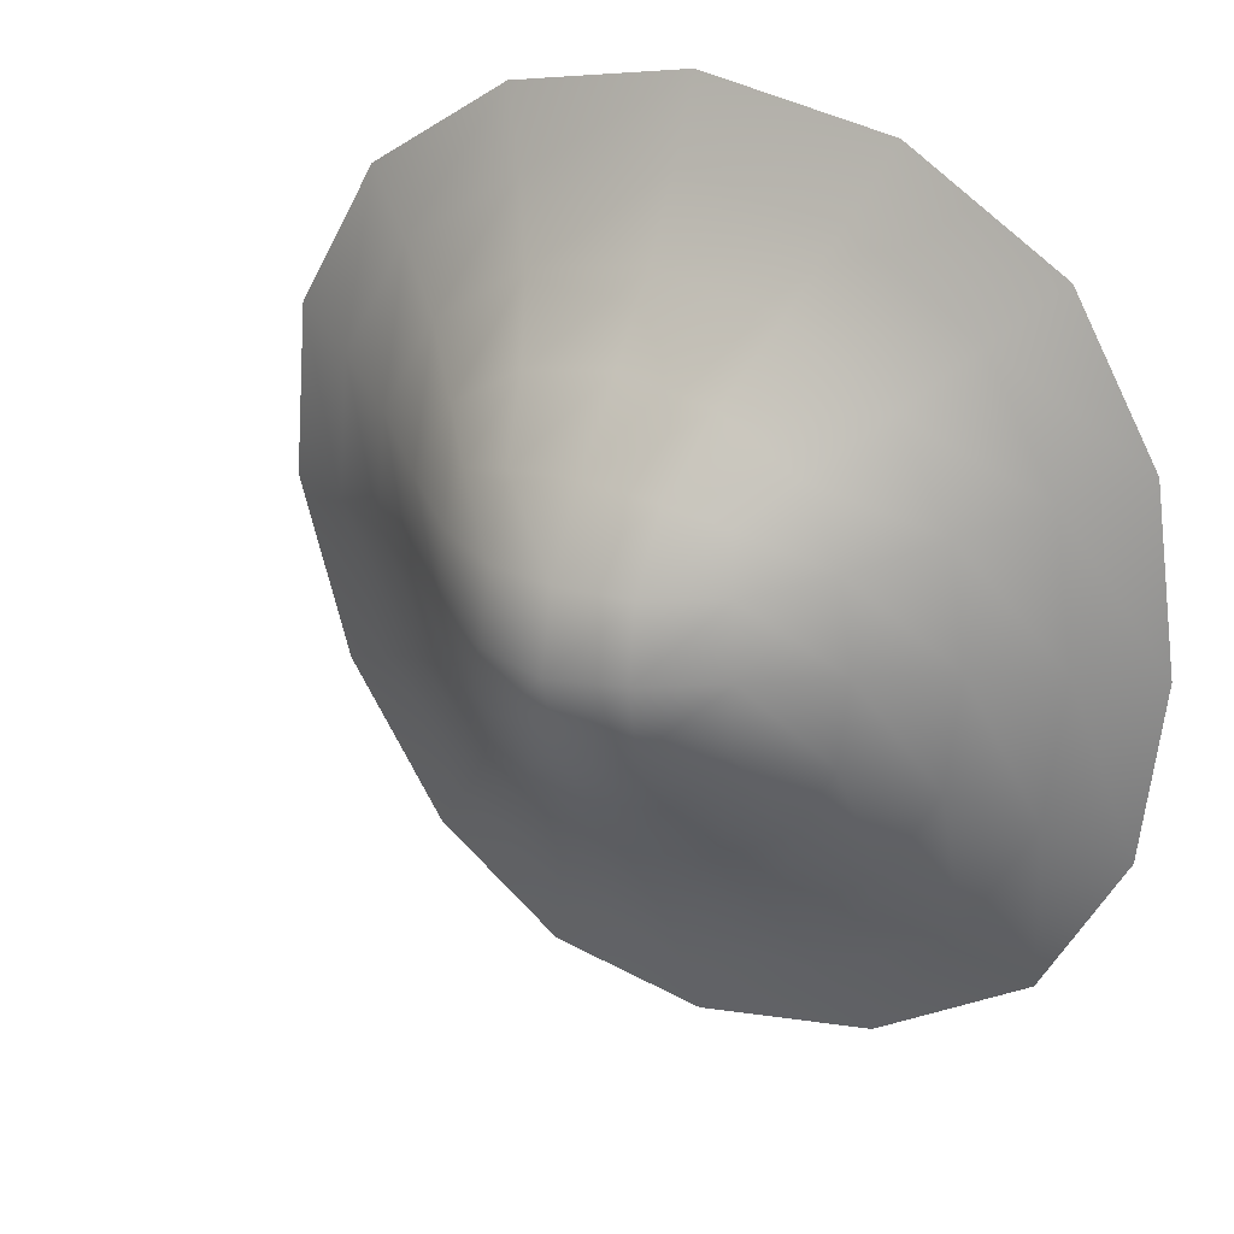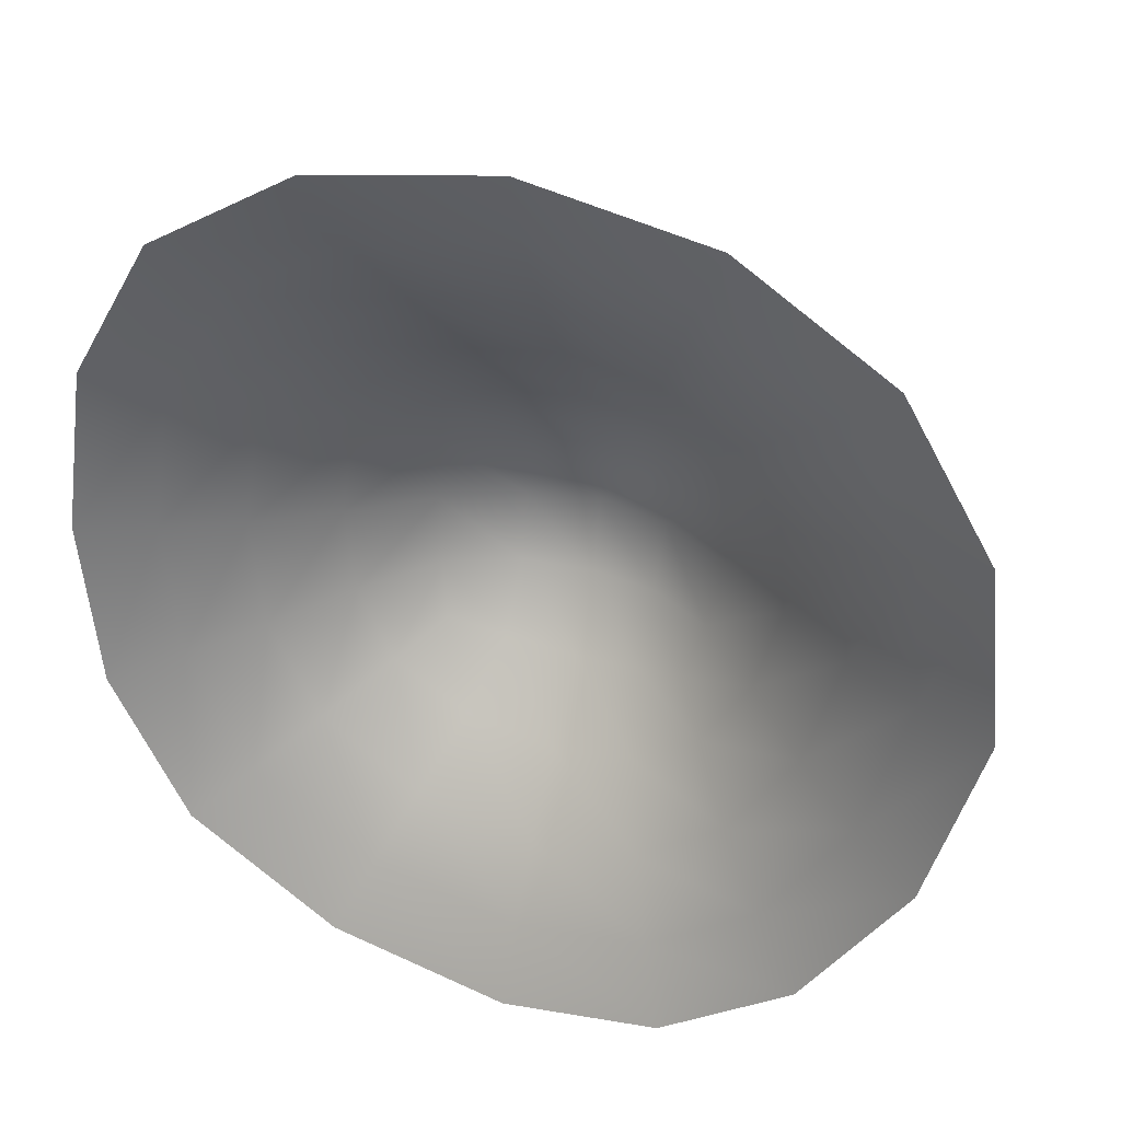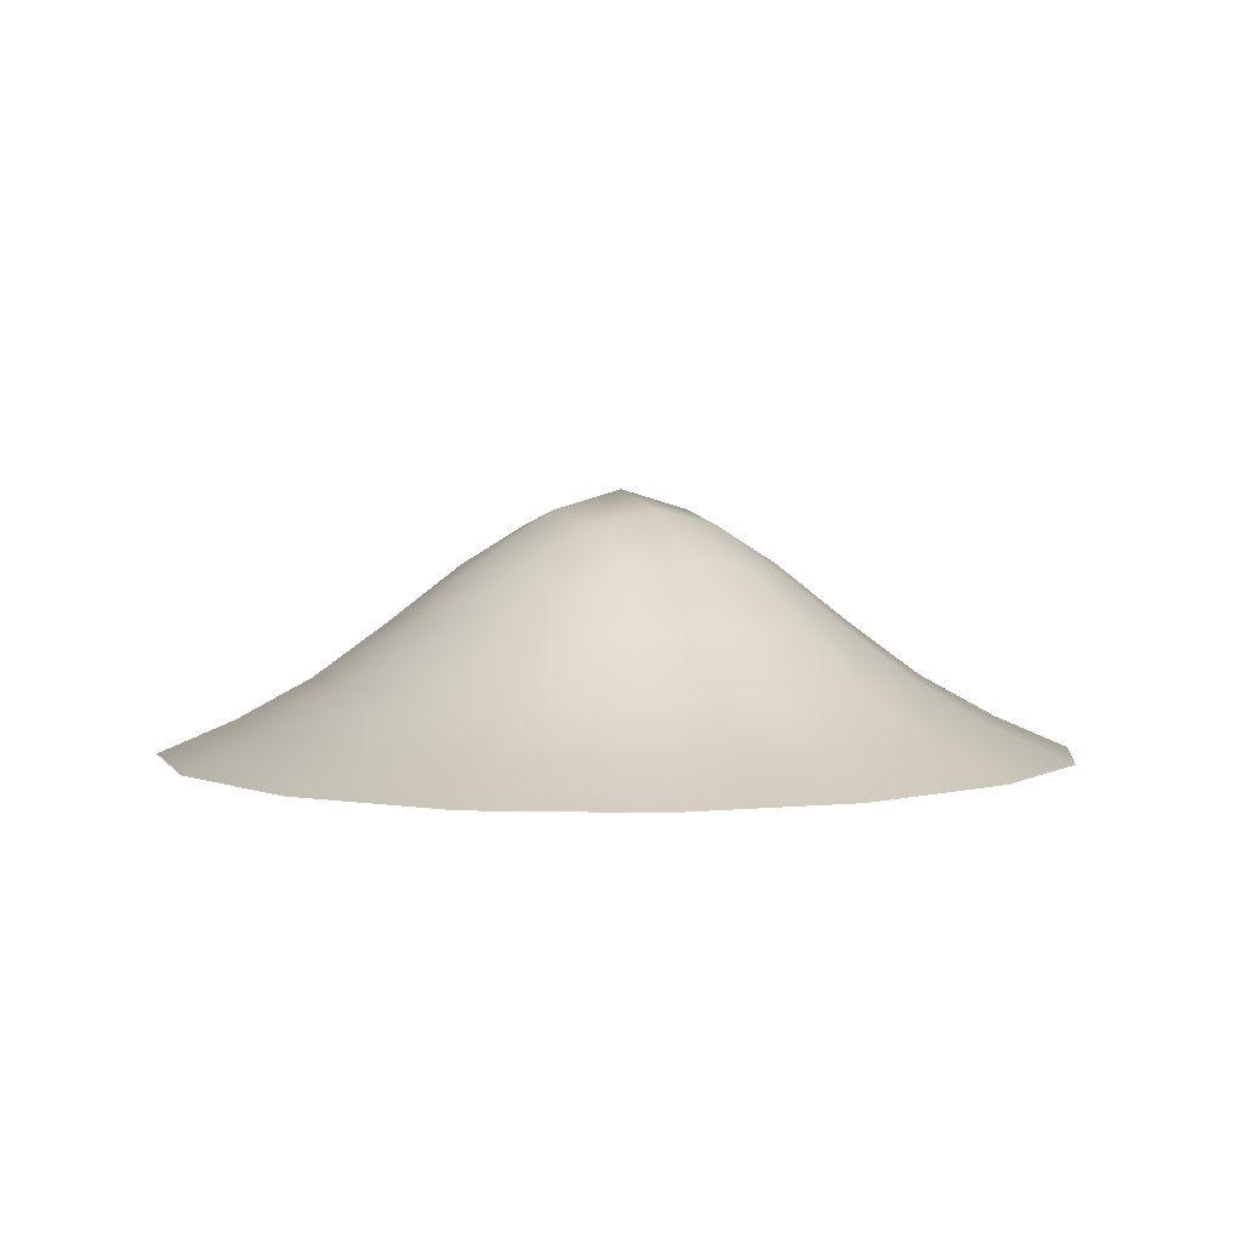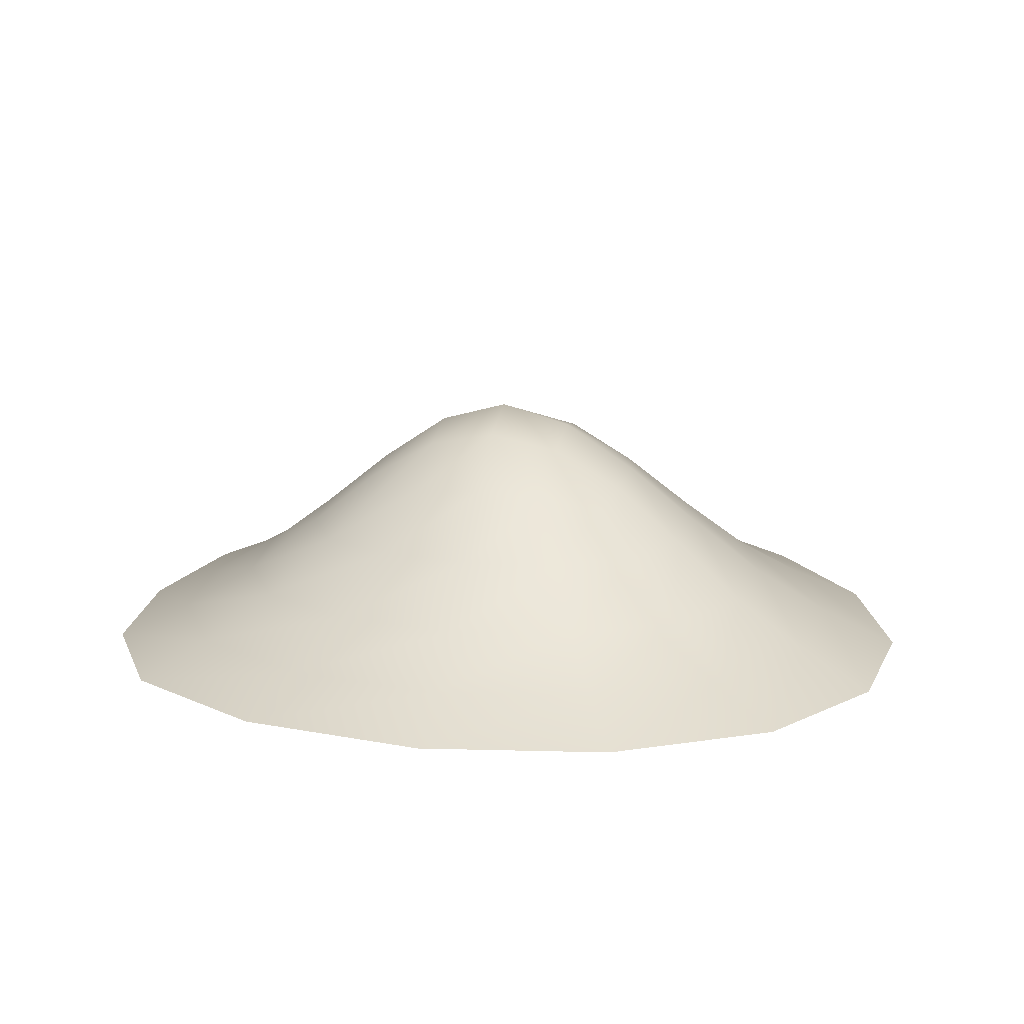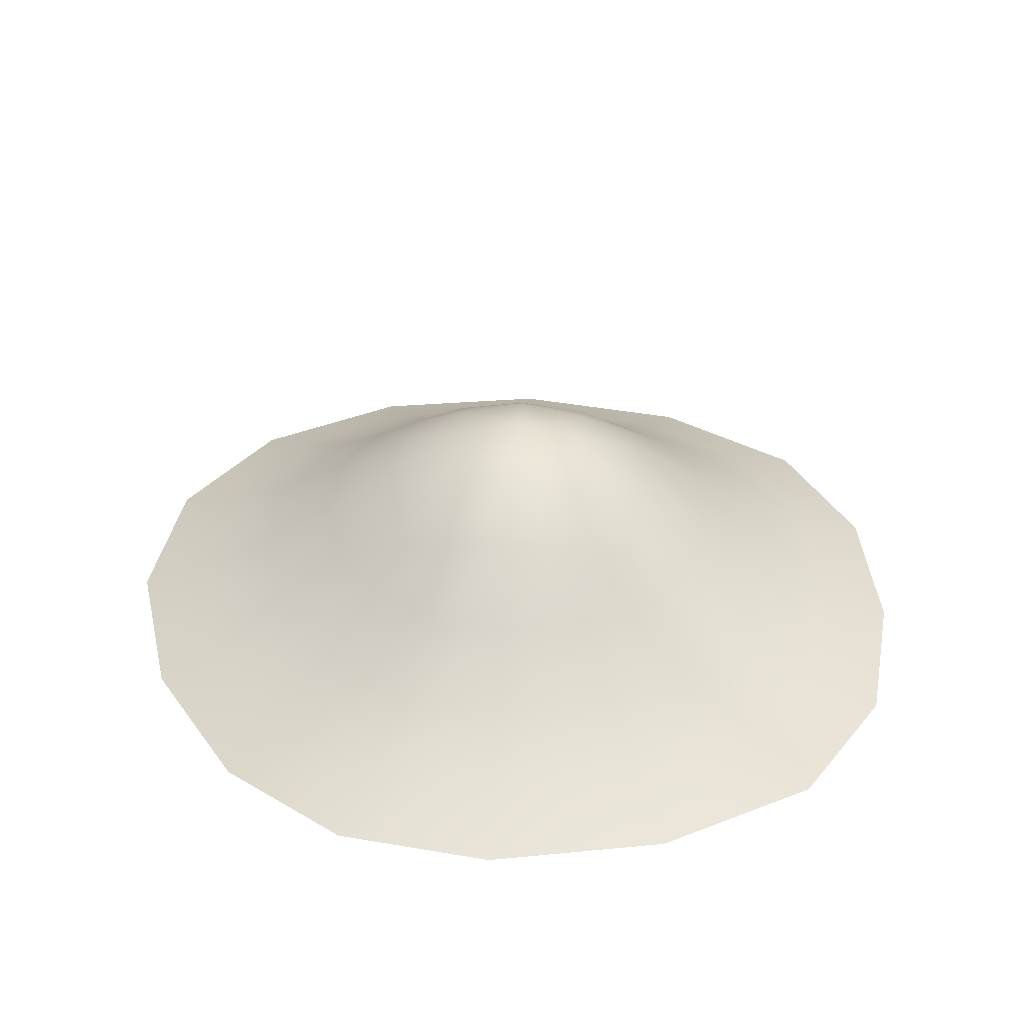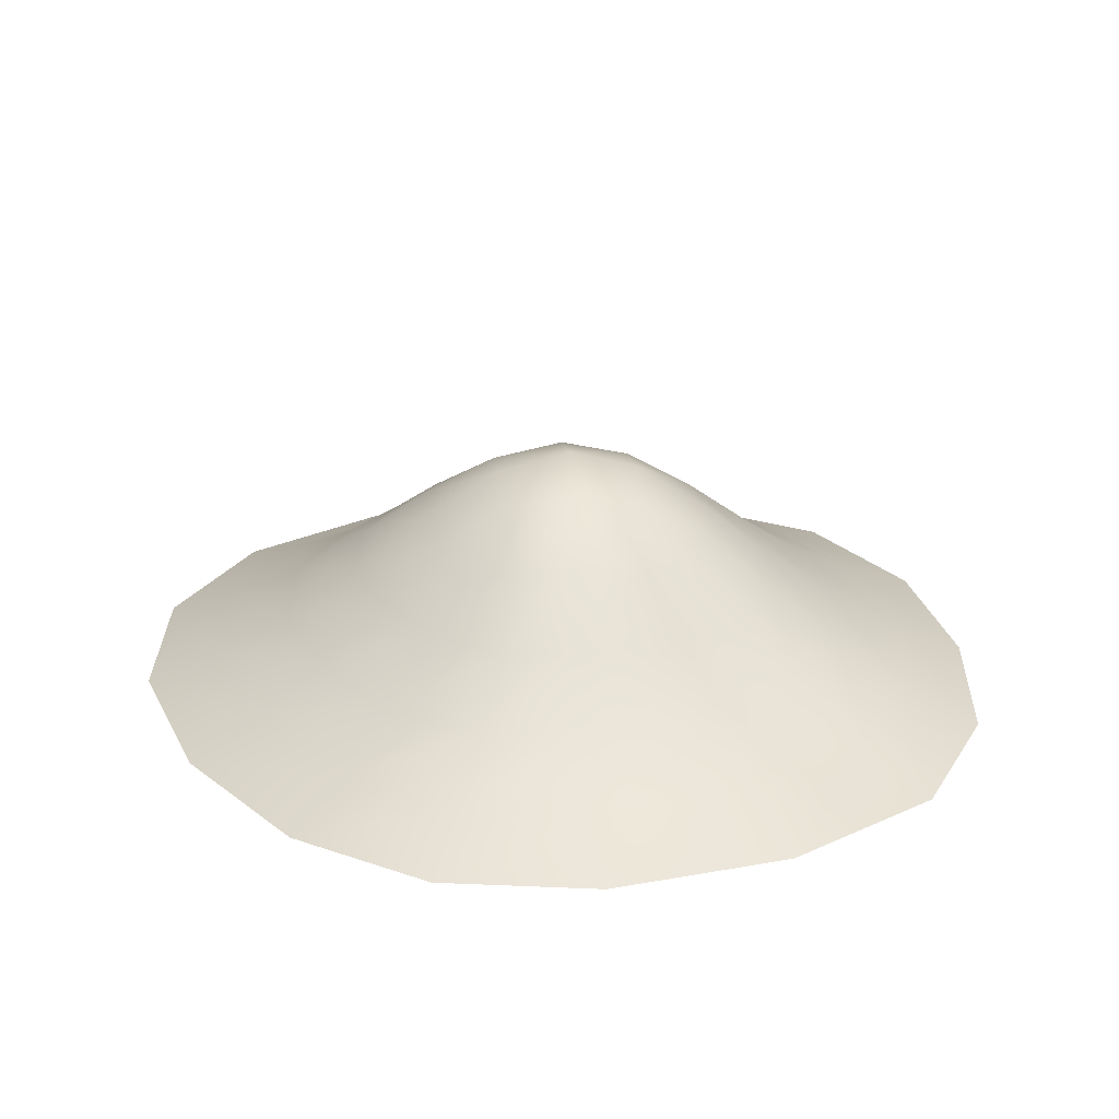
<metadata>
{"format":"obj","ext":"obj","renderer":"f3d","projection":"perspective","resolution":1024,"background":"white","views":[{"elev":23.3,"azim":-146.7,"up":"+Z"},{"elev":32.3,"azim":22.7,"up":"+Z"},{"elev":3.0,"azim":63.9,"up":"+Y"},{"elev":15.0,"azim":13.3,"up":"+Y"},{"elev":36.1,"azim":-175.8,"up":"+Y"},{"elev":25.8,"azim":175.4,"up":"+Y"}]}
</metadata>
<code>
o gold_pile
v -0.8459 1.029 0.7649
v 0.8131 1.029 0.7607
v -0.8585 1.029 -0.7635
v 0.6825 1.029 -0.8056
v -0.9624 1.158 -0.006138
v -0.01801 1.158 0.9036
v 0.8928 1.158 -0.01702
v -0.05164 1.158 -0.9268
v -0.06868 1.585 -0.03454
v -2.14 -0.0265 1.995
v 2.184 -0.0265 1.983
v -2.176 -0.0265 -1.956
v 1.811 -0.0265 -2.076
v -2.821 -0.0265 0.01667
v 0.0519 -0.0265 2.785
v 2.823 -0.0265 -0.01642
v -0.0504 -0.0265 -2.784
v -1.886 0.4373 0.00883
v -1.434 0.4373 1.322
v 1.188 0.4373 -1.38
v -0.04685 0.4373 -1.85
v 0.02103 0.4373 1.846
v -1.458 0.4373 -1.3
v 1.436 0.4373 1.314
v 1.86 0.4373 -0.01313
v -0.5187 1.46 -0.02331
v -0.04818 1.46 0.43
v -0.06493 1.46 -0.482
v -0.9216 1.121 0.4302
v 0.4576 1.121 0.8502
v 0.7954 1.121 -0.4656
v -0.5069 1.121 -0.861
v -0.9298 1.121 -0.4369
v -0.4945 1.121 0.853
v 0.8804 1.121 0.4261
v 0.3684 1.121 -0.8884
v 0.4056 1.46 -0.02874
v -2.668 -0.0265 1.09
v 1.237 -0.0265 2.574
v 2.473 -0.0265 -1.14
v -1.201 -0.0265 -2.55
v -2.693 -0.0265 -1.053
v -1.163 -0.0265 2.582
v 2.729 -0.0265 1.077
v 0.9675 -0.0265 -2.633
v -2.353 0.1771 0.01275
v -1.093 0.7709 0.9979
v 1.5 0.1771 -1.728
v -0.04612 0.7863 -1.384
v 0.004572 0.7863 1.376
v -1.111 0.7709 -0.9856
v 1.075 0.7709 0.9919
v 1.378 0.7863 -0.01239
v -1.419 0.7863 0.004017
v -1.787 0.1771 1.659
v 0.8904 0.7709 -1.045
v -0.04863 0.1771 -2.317
v 0.03647 0.1771 2.315
v -1.817 0.1771 -1.628
v 1.81 0.1771 1.649
v 2.341 0.1771 -0.01478
v 1.628 0.4373 -0.7589
v -1.801 0.4373 -0.7013
v 1.798 0.4373 0.7127
v 0.8073 0.4373 1.706
v -0.8101 0.4373 -1.694
v -0.7852 0.4373 1.711
v 0.6286 0.4373 -1.749
v -1.784 0.4373 0.7209
v -0.4951 1.366 0.4168
v 0.3706 1.366 -0.4645
v -0.5015 1.366 -0.4495
v 0.4173 1.366 0.4146
v -2.226 0.1771 0.9054
v 0.798 0.1771 -2.191
v -0.9741 0.1771 2.147
v -1.005 0.1771 -2.122
v 1.022 0.1771 2.14
v 2.264 0.1771 0.8951
v -2.247 0.1771 -0.8774
v 2.05 0.1771 -0.9496
v 1.208 0.7809 -0.5788
v -1.358 0.7809 -0.5357
v 1.335 0.7809 0.5397
v 0.602 0.7809 1.274
v -0.6253 0.7809 -1.27
v -0.6066 0.7809 1.278
v 0.4686 0.7809 -1.311
v -1.346 0.7809 0.5458
f 9 26 70 27
f 26 5 29 70
f 70 29 1 34
f 27 70 34 6
f 9 37 71 28
f 37 7 31 71
f 71 31 4 36
f 28 71 36 8
f 8 32 72 28
f 32 3 33 72
f 72 33 5 26
f 28 72 26 9
f 9 27 73 37
f 27 6 30 73
f 73 30 2 35
f 37 73 35 7
f 19 69 74 55
f 69 18 46 74
f 74 46 14 38
f 55 74 38 10
f 21 68 75 57
f 68 20 48 75
f 75 48 13 45
f 57 75 45 17
f 22 67 76 58
f 67 19 55 76
f 76 55 10 43
f 58 76 43 15
f 23 66 77 59
f 66 21 57 77
f 77 57 17 41
f 59 77 41 12
f 24 65 78 60
f 65 22 58 78
f 78 58 15 39
f 60 78 39 11
f 25 64 79 61
f 64 24 60 79
f 79 60 11 44
f 61 79 44 16
f 18 63 80 46
f 63 23 59 80
f 80 59 12 42
f 46 80 42 14
f 20 62 81 48
f 62 25 61 81
f 81 61 16 40
f 48 81 40 13
f 4 31 82 56
f 31 7 53 82
f 82 53 25 62
f 56 82 62 20
f 5 33 83 54
f 33 3 51 83
f 83 51 23 63
f 54 83 63 18
f 7 35 84 53
f 35 2 52 84
f 84 52 24 64
f 53 84 64 25
f 2 30 85 52
f 30 6 50 85
f 85 50 22 65
f 52 85 65 24
f 3 32 86 51
f 32 8 49 86
f 86 49 21 66
f 51 86 66 23
f 6 34 87 50
f 34 1 47 87
f 87 47 19 67
f 50 87 67 22
f 8 36 88 49
f 36 4 56 88
f 88 56 20 68
f 49 88 68 21
f 1 29 89 47
f 29 5 54 89
f 89 54 18 69
f 47 89 69 19

</code>
